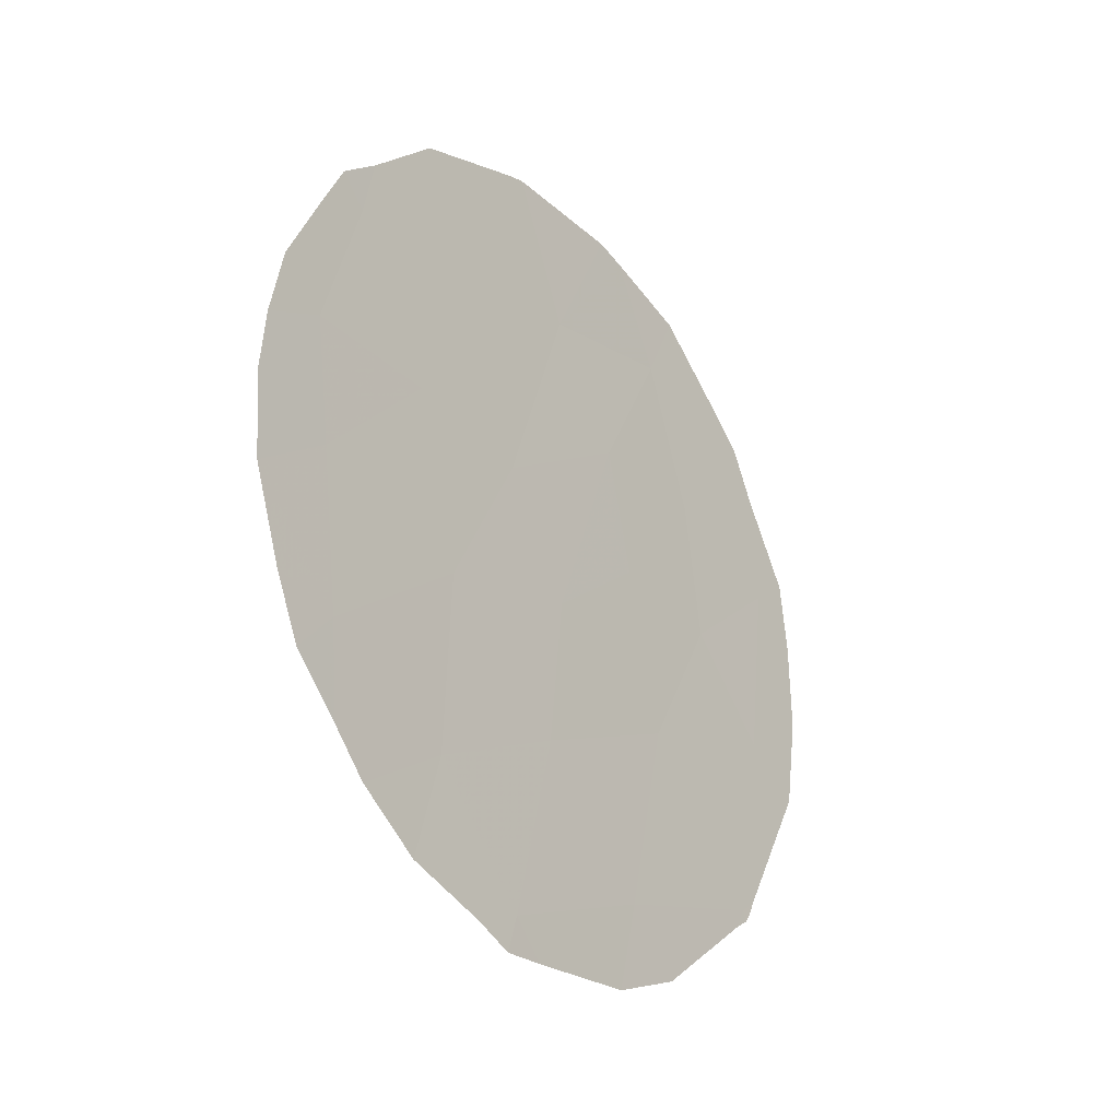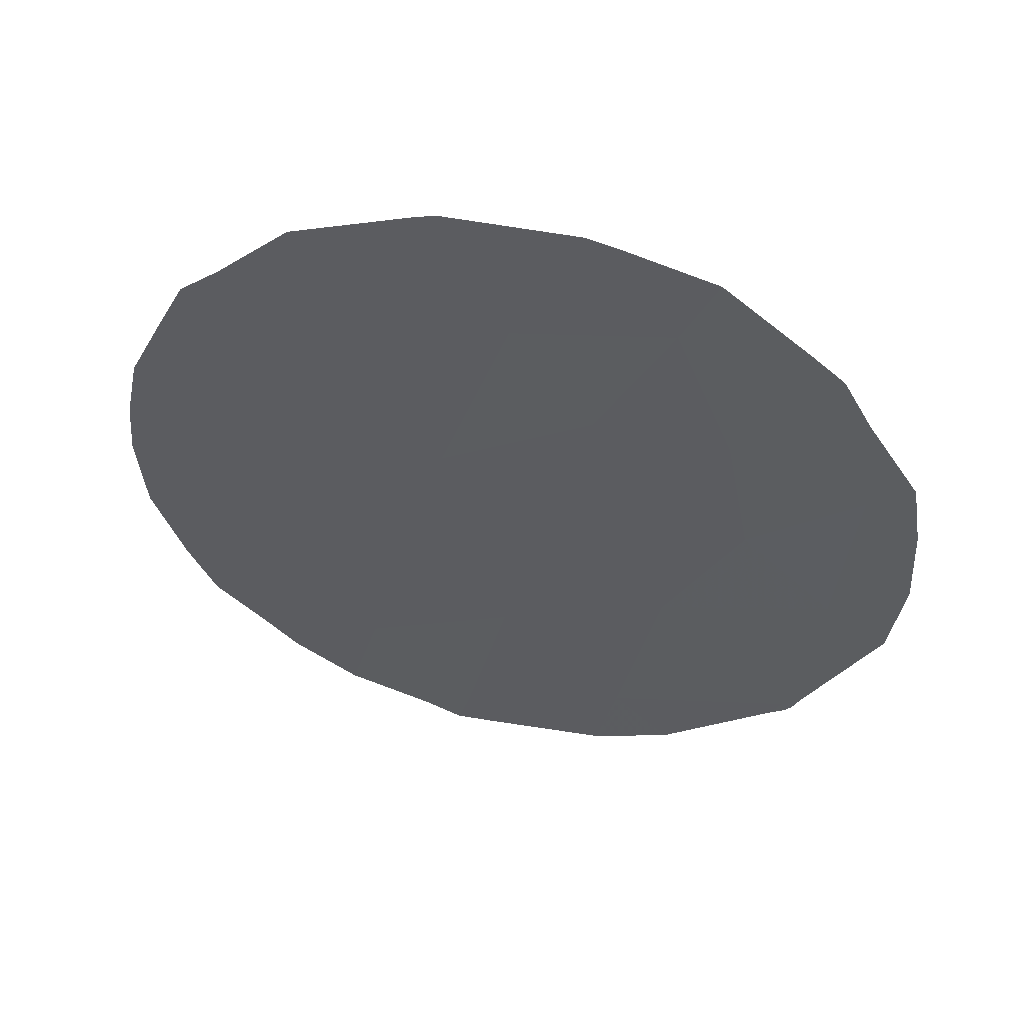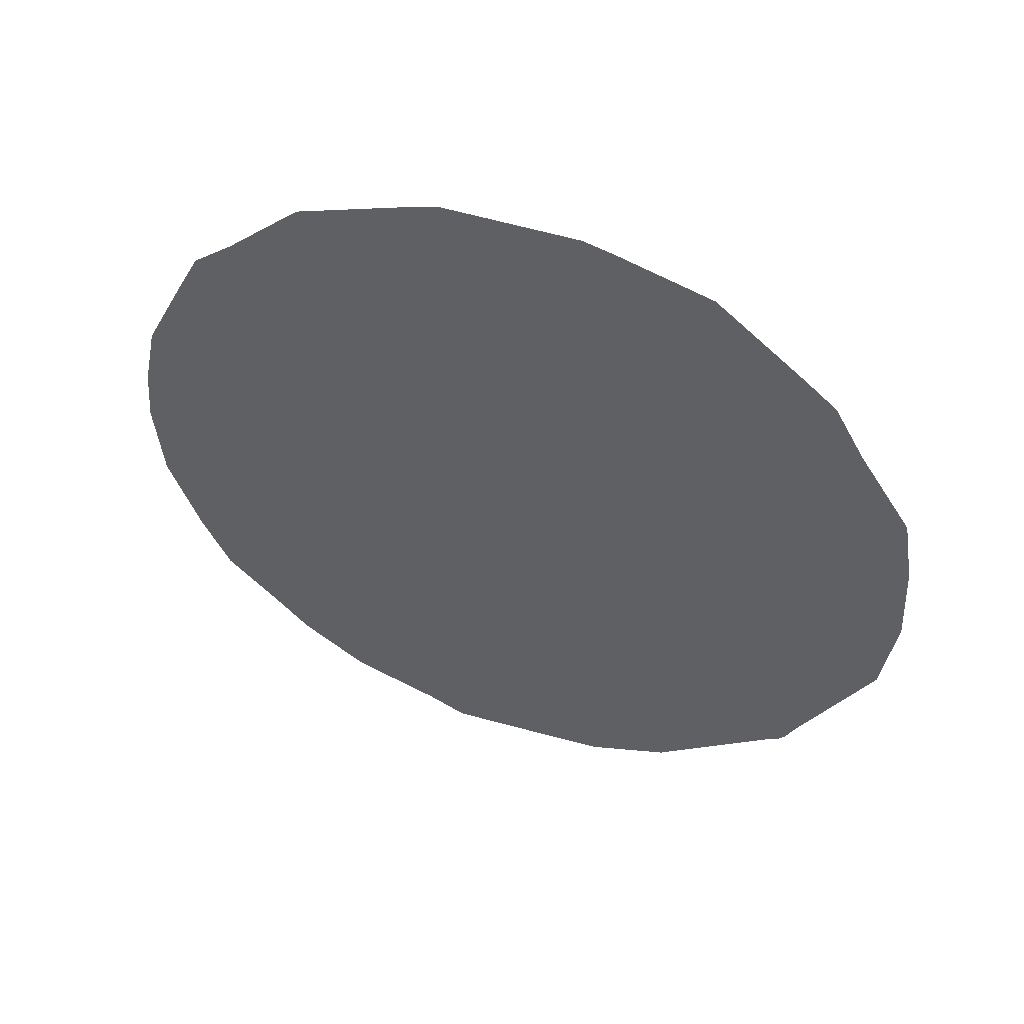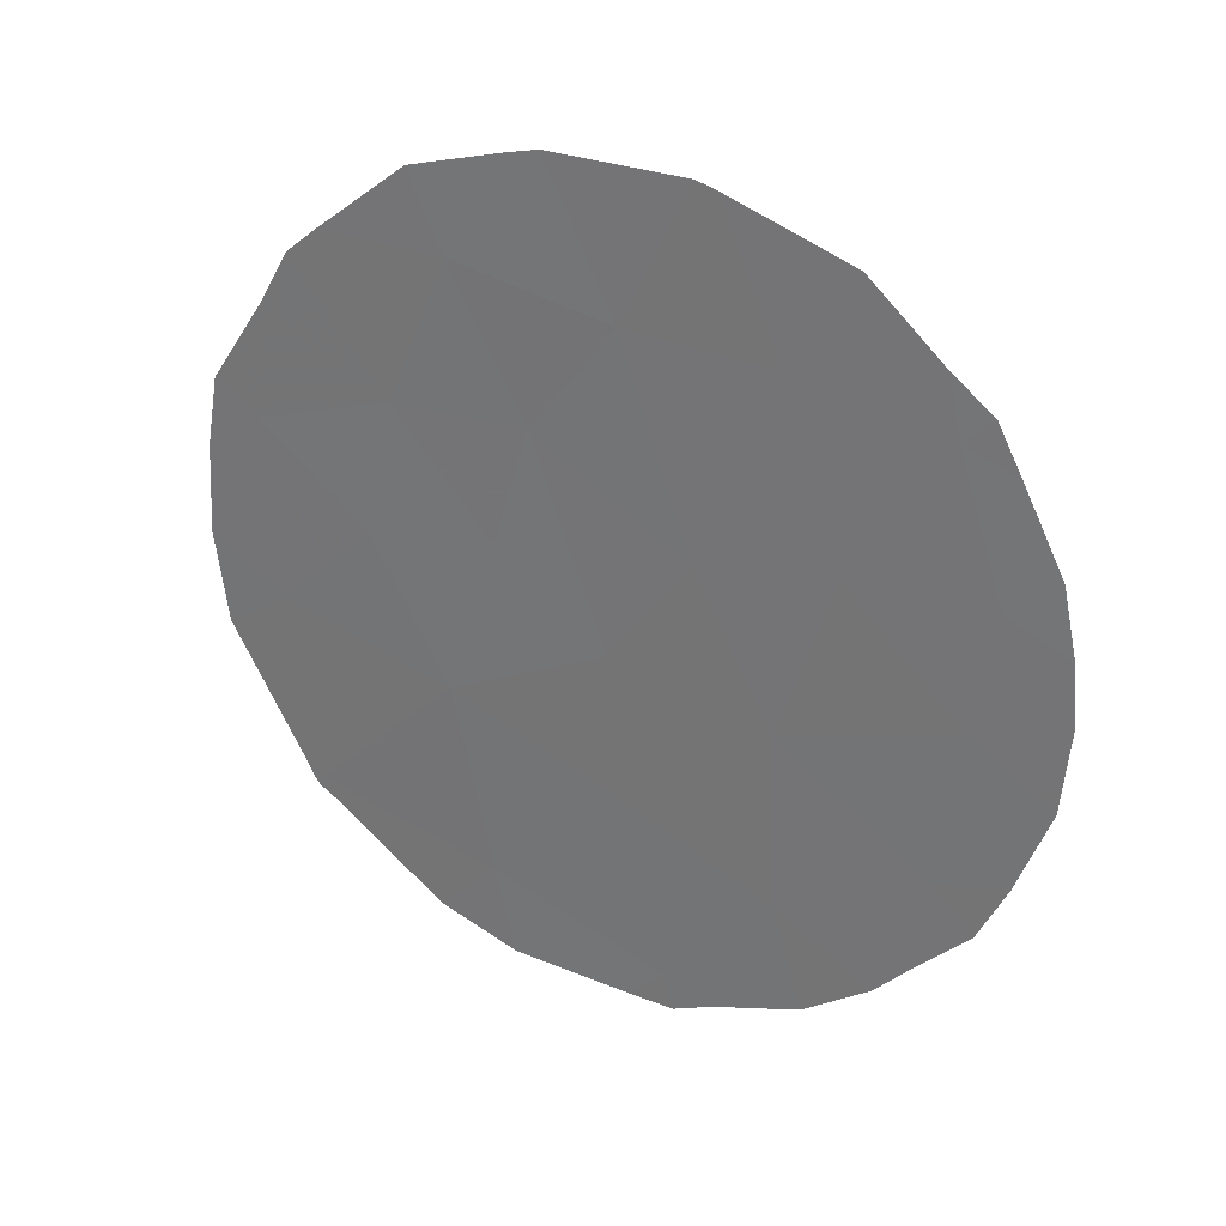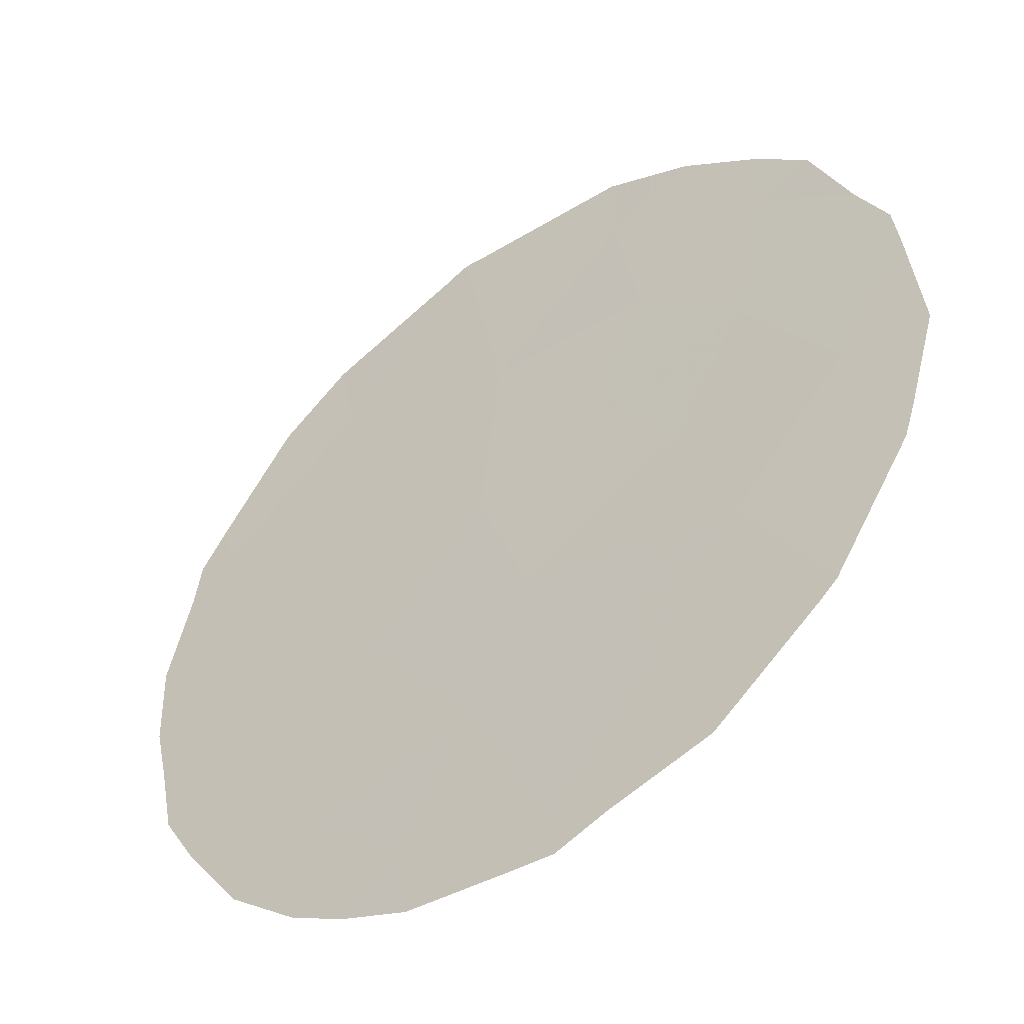
<metadata>
{"format":"obj","ext":"obj","renderer":"f3d","projection":"perspective","resolution":1024,"background":"white","views":[{"elev":-29.2,"azim":1.2,"up":"+Z"},{"elev":50.9,"azim":67.2,"up":"+Z"},{"elev":50.4,"azim":74.1,"up":"+Z"},{"elev":30.3,"azim":-99.7,"up":"+Z"},{"elev":-1.5,"azim":-42.4,"up":"+Y"}]}
</metadata>
<code>
v -63.32 69.7 7.934
v -67.72 63.51 11.47
v -68.05 63.07 9.794
v -65.63 66.5 8.223
v -65.07 67.21 10.65
v -63.17 69.86 10.07
v -65.74 66.37 6.477
v -67.94 63.27 8.345
v -67.1 64.42 9.767
v -64.85 67.64 5.071
v -66.74 64.96 7.779
v -66.16 65.72 9.54
v -66.07 65.95 4.315
v -63.55 69.43 5.67
v -63.97 68.78 9.006
v -66.66 64.97 11.84
v -64.53 67.94 12.34
v -64.84 67.56 9.203
v -67.8 63.49 6.491
v -66.81 64.9 5.644
v -64.53 68.04 7.325
v -64.13 68.52 10.61
v -65.65 66.39 11.96
v -67.91 63.23 11.8
v -68.08 63 11.24
v -62.78 70.4 9.607
v -62.85 70.28 10.45
v -63.22 69.75 11.42
v -66.16 65.84 3.877
v -66.43 65.46 4.072
v -64.44 68.22 4.383
v -63.63 69.32 5.422
v -64.91 67.37 13.54
v -64.27 68.27 13.23
v -67.04 64.61 4.396
v -68.54 62.41 8.723
v -68.5 62.49 7.7
v -68.09 63.09 5.971
v -68.28 62.81 6.679
v -66.24 65.53 13.53
v -67.09 64.35 13
v -63.43 69.45 12.07
v -63.52 69.47 5.546
v -65.85 66.28 3.907
v -65.01 67.45 4.022
v -67.49 63.96 4.929
v -67.62 63.63 12.18
v -62.87 70.33 7.444
v -62.76 70.45 8.54
v -63.65 69.14 12.39
v -65.13 67.06 13.63
v -66.09 65.74 13.61
v -68.38 62.6 10.26
v -68.49 62.46 9.435
v -67.75 63.59 5.385
v -63.47 69.54 5.643
v -63.42 69.61 5.825
f 4 7 21
f 2 24 25
f 5 22 17
f 6 26 27
f 6 27 28
f 1 6 15
f 13 30 29
f 14 10 31
f 14 31 32
f 17 34 33
f 13 20 35
f 13 35 30
f 8 36 37
f 19 39 38
f 11 8 19
f 20 11 19
f 10 14 21
f 2 3 9
f 11 7 4
f 16 40 41
f 22 6 28
f 22 28 42
f 14 32 43
f 13 29 44
f 10 45 31
f 20 46 35
f 13 10 7
f 5 17 23
f 15 6 22
f 2 47 24
f 1 48 49
f 17 22 42
f 17 42 50
f 9 16 2
f 23 51 52
f 2 16 41
f 2 41 47
f 23 17 33
f 23 33 51
f 15 18 21
f 21 18 4
f 3 2 25
f 3 25 53
f 3 53 54
f 8 3 54
f 8 54 36
f 16 23 52
f 16 52 40
f 19 8 37
f 19 37 39
f 19 38 55
f 20 19 55
f 20 55 46
f 20 7 11
f 7 10 21
f 16 9 12
f 6 1 49
f 6 49 26
f 5 18 22
f 17 50 34
f 10 13 44
f 10 44 45
f 14 56 57
f 14 43 56
f 12 4 5
f 18 5 4
f 20 13 7
f 21 1 15
f 21 14 1
f 15 22 18
f 1 14 57
f 1 57 48
f 8 11 9
f 3 8 9
f 11 4 12
f 5 23 12
f 23 16 12
f 11 12 9

</code>
